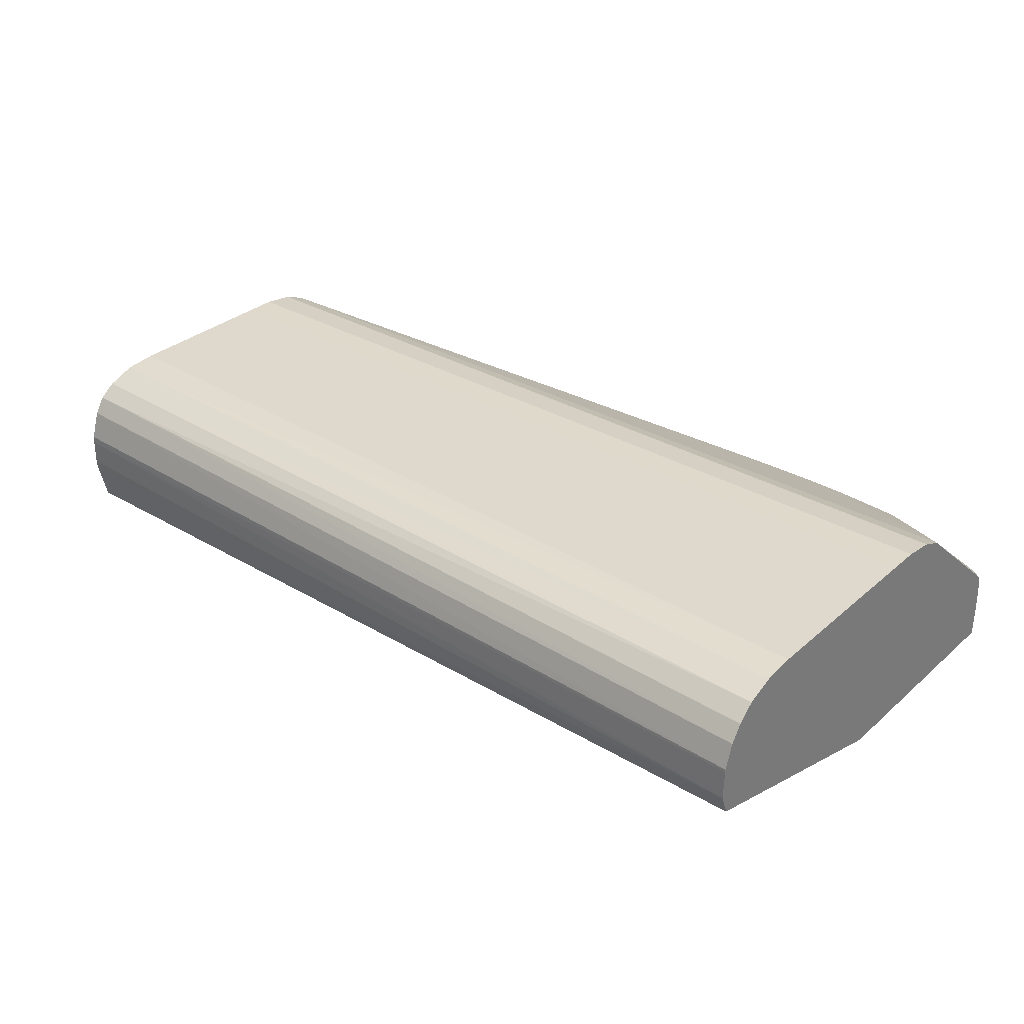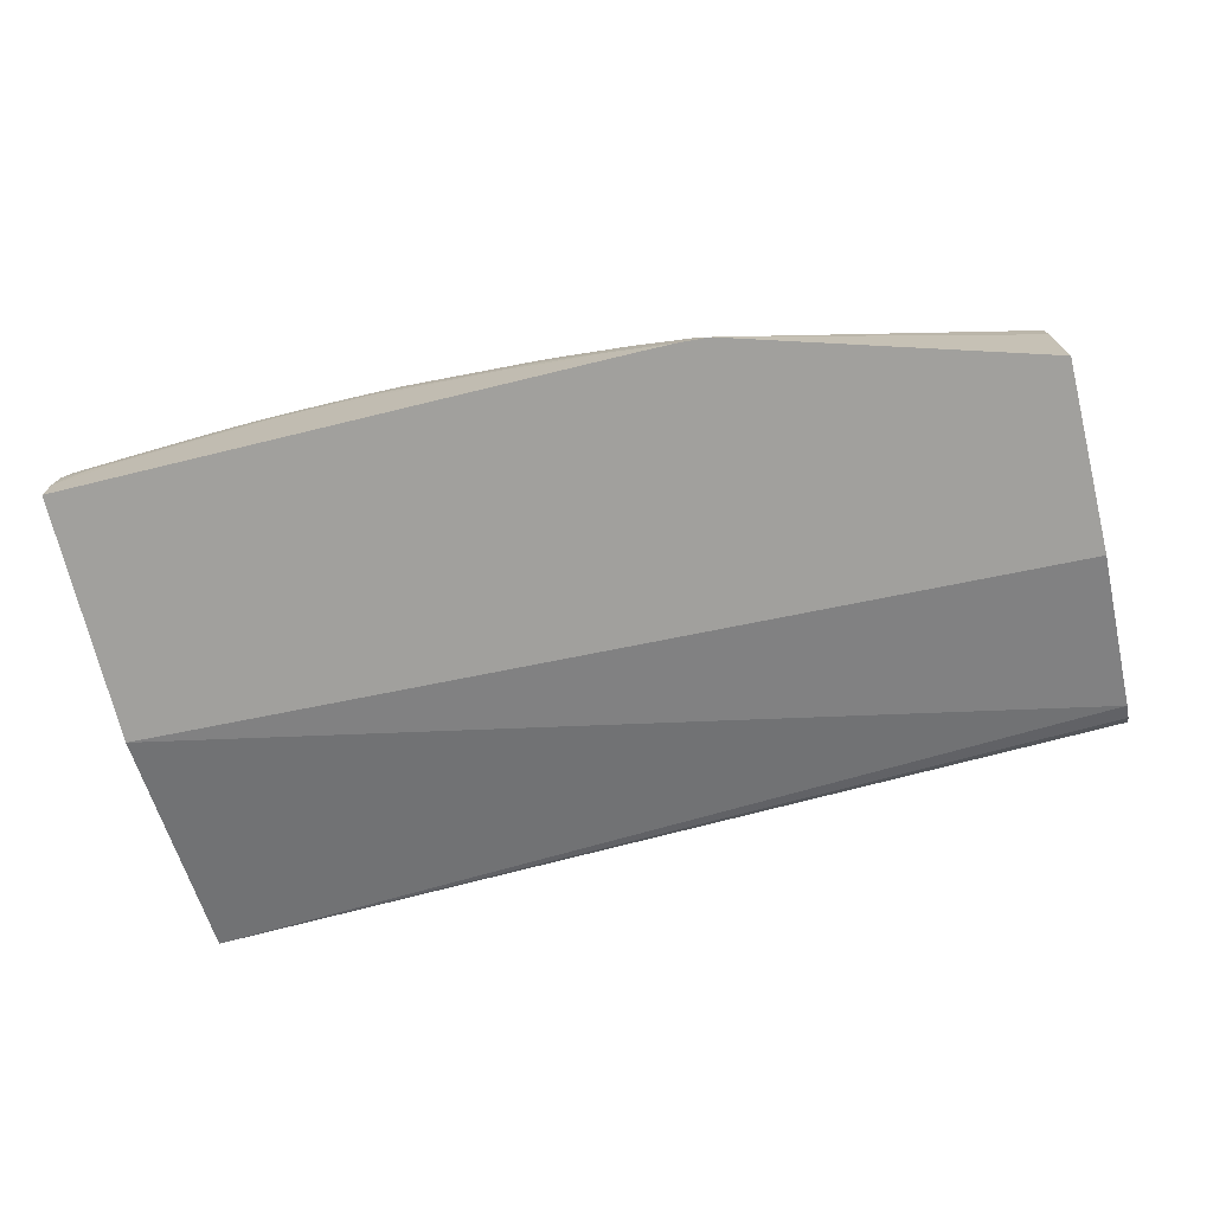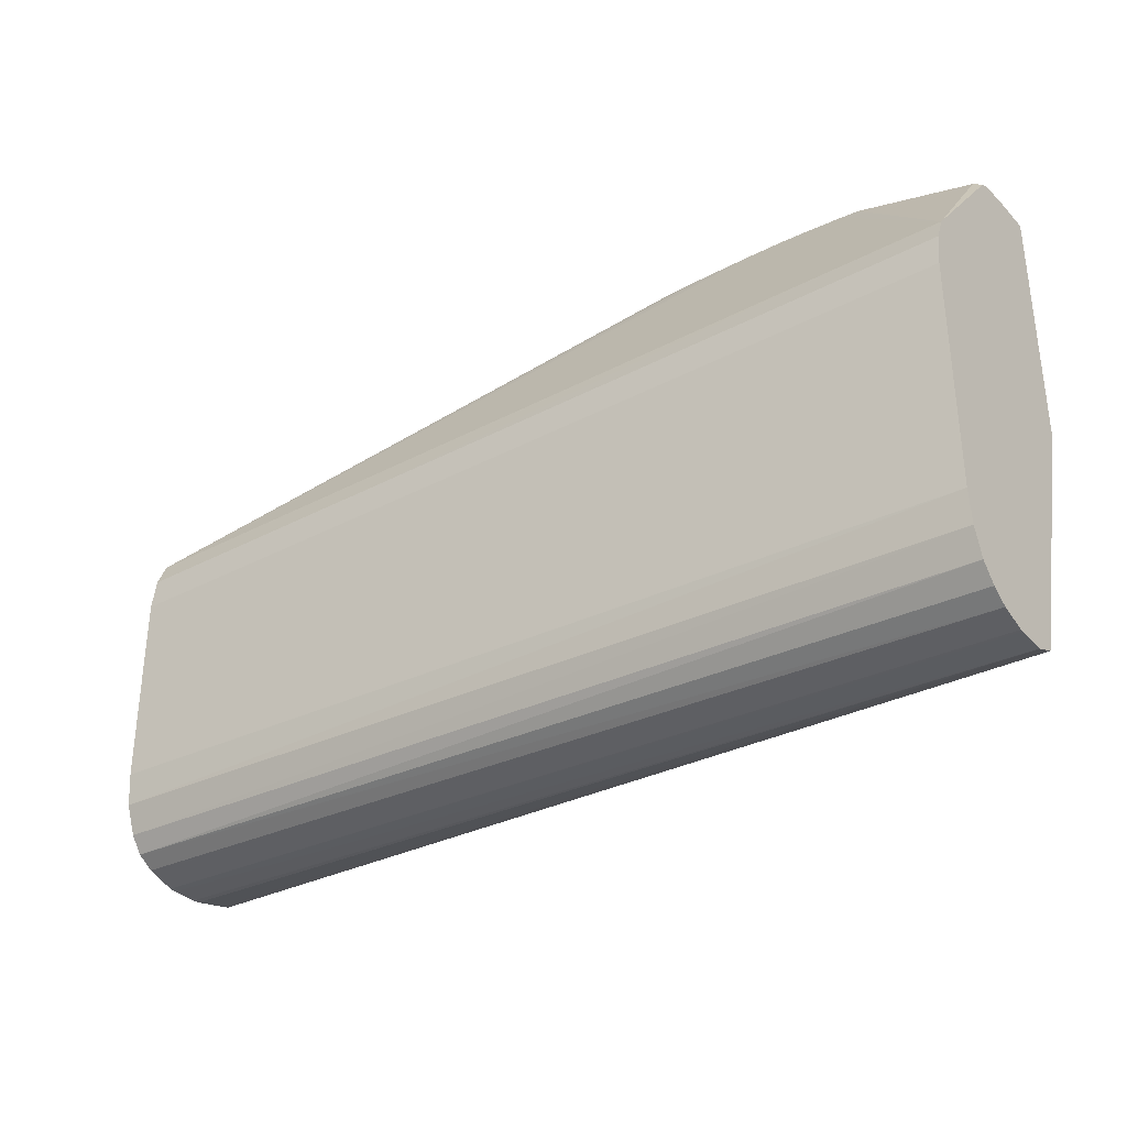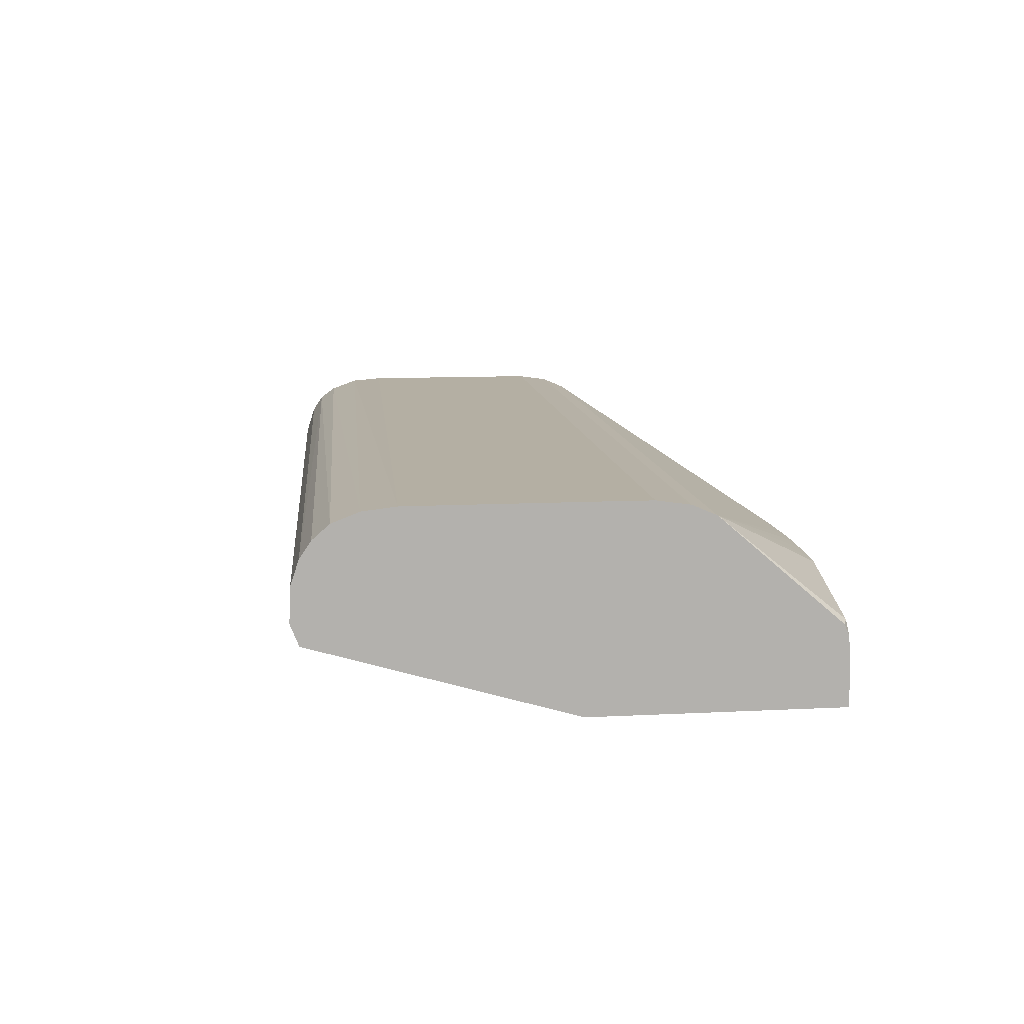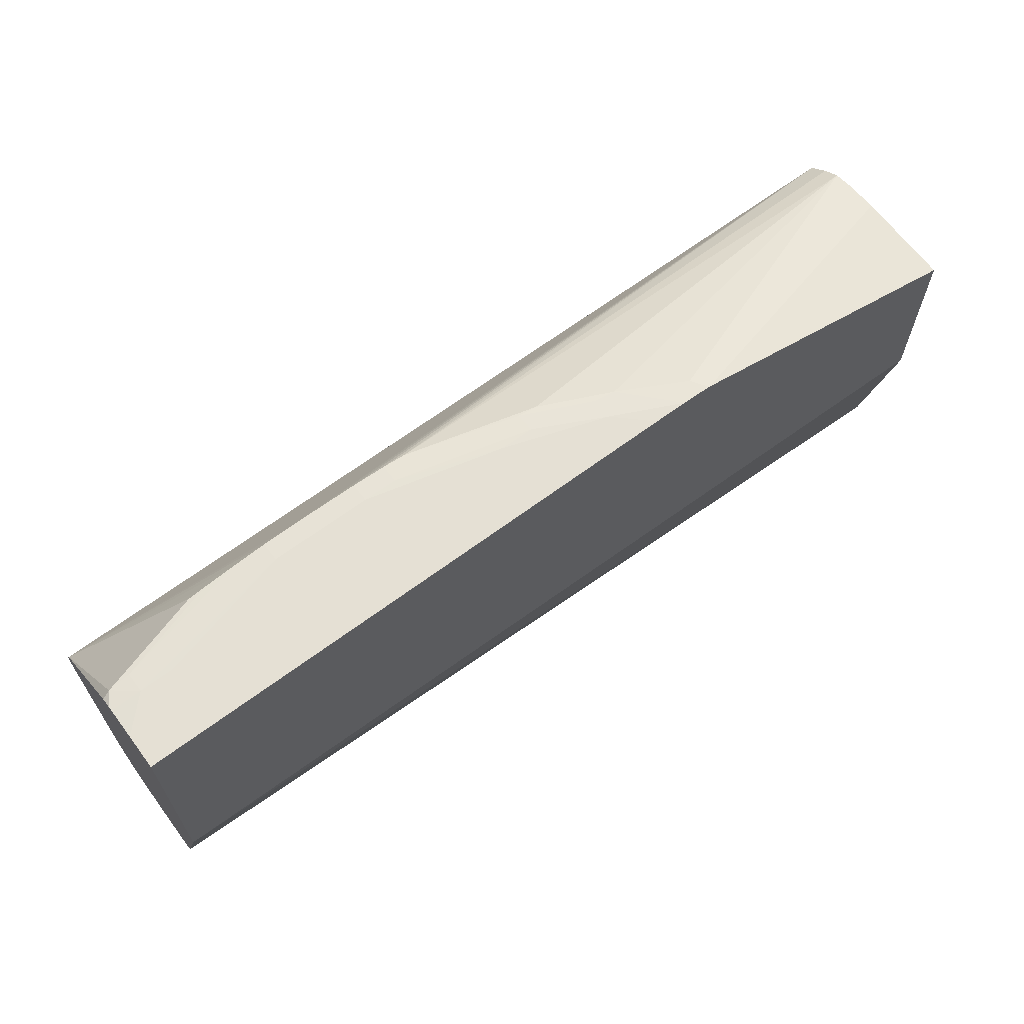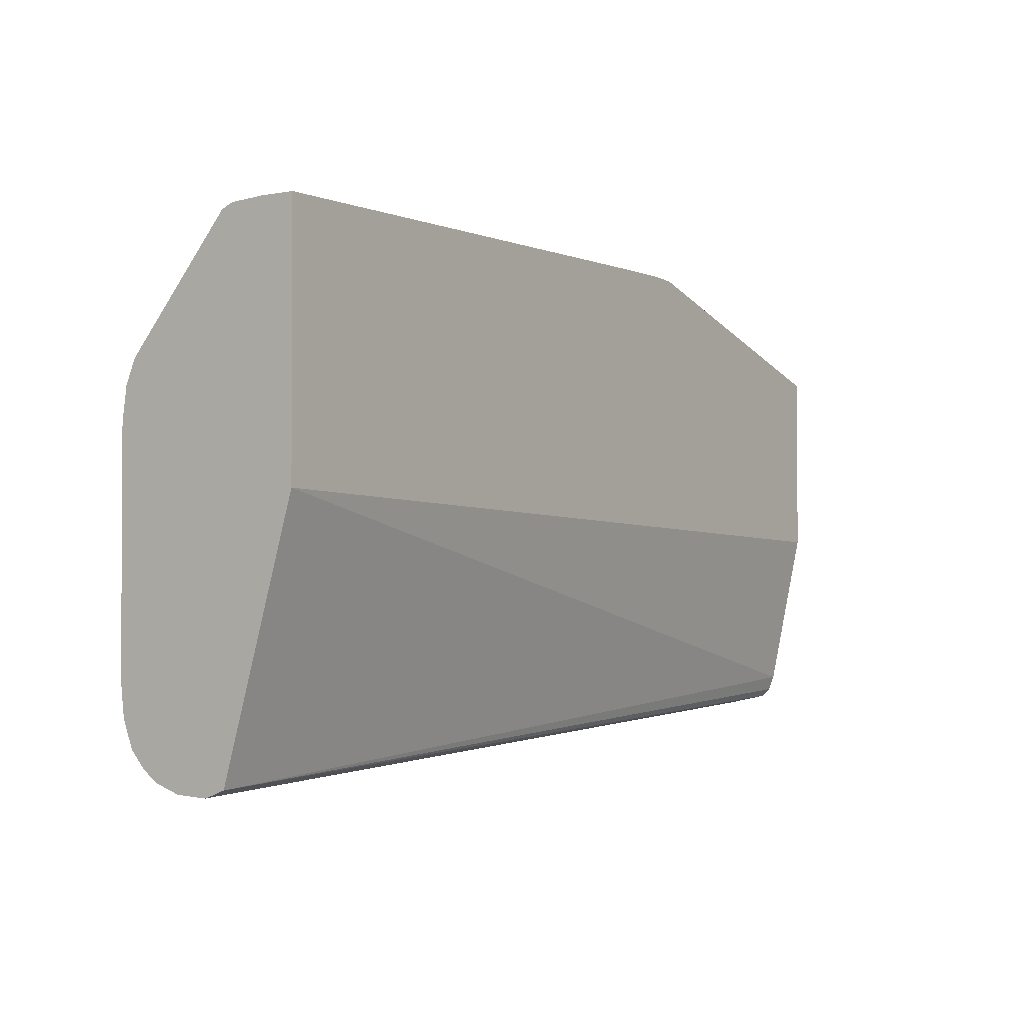
<metadata>
{"format":"obj","ext":"obj","renderer":"f3d","projection":"perspective","resolution":1024,"background":"white","views":[{"elev":31.9,"azim":-140.4,"up":"+Y"},{"elev":-71.6,"azim":13.7,"up":"+Y"},{"elev":-33.1,"azim":-143.9,"up":"+Z"},{"elev":11.2,"azim":-97.2,"up":"+Y"},{"elev":65.6,"azim":-36.8,"up":"+Z"},{"elev":-1.6,"azim":-55.0,"up":"+Z"}]}
</metadata>
<code>
v -0.0204 0.0573 0.07599
v -0.0204 0.05715 0.07603
v -0.0204 0.05986 0.07608
v 0.05822 0.05949 0.07862
v 0.05822 0.0573 0.07859
v 0.05822 0.0567 0.07863
v 0.05822 0.05407 0.07923
v 0.05822 0.05316 0.07945
v -0.0204 0.05547 0.07669
v -0.0204 0.06011 0.0761
v 0.05822 0.06009 0.07865
v 0.05822 0.05244 0.08015
v -0.0204 0.04907 0.09846
v 0.05822 0.05194 0.08142
v -0.0204 0.06222 0.0768
v 0.05822 0.06253 0.07943
v -0.0204 0.04907 0.1195
v 0.05822 0.04907 0.0954
v -0.0204 0.0636 0.07775
v 0.05822 0.06393 0.08035
v -0.0204 0.05194 0.1195
v 0.02409 0.04907 0.1195
v 0.05822 0.04907 0.1115
v -0.0204 0.06484 0.07916
v 0.05822 0.06473 0.08145
v -0.01783 0.0545 0.1195
v -0.0204 0.05453 0.1194
v -0.01504 0.0545 0.1195
v 0.02688 0.04907 0.1195
v 0.02409 0.05171 0.1195
v 0.02129 0.05171 0.1195
v 0.0322 0.04907 0.1193
v 0.05822 0.0573 0.1115
v -0.0204 0.06571 0.08142
v 0.05822 0.06494 0.08175
v -0.01783 0.05619 0.1193
v -0.0197 0.05604 0.1193
v -0.003859 0.0573 0.1195
v -0.006652 0.0573 0.1195
v -0.0204 0.05492 0.1193
v -0.001065 0.0573 0.1195
v 0.02967 0.04907 0.1195
v 0.02591 0.0533 0.1193
v 0.02409 0.05355 0.1193
v 0.0185 0.0545 0.1195
v 0.01571 0.0545 0.1195
v 0.03134 0.05046 0.1193
v 0.05822 0.06009 0.1113
v -0.0204 0.06603 0.08422
v 0.05822 0.06582 0.08422
v 0.05822 0.06563 0.08369
v -0.006652 0.05887 0.1193
v -0.009446 0.05877 0.1192
v -0.0109 0.0587 0.1192
v -0.0204 0.06476 0.1086
v -0.0204 0.05583 0.1189
v -0.001065 0.05898 0.1193
v -0.003859 0.05895 0.1193
v 0.004523 0.0573 0.1195
v 0.02967 0.05075 0.1193
v 0.02011 0.05597 0.1192
v 0.0185 0.05613 0.1193
v 0.05822 0.06179 0.1109
v 0.007324 0.0573 0.1195
v -0.0204 0.06604 0.08701
v 0.05822 0.06604 0.08701
v -0.0204 0.06483 0.1084
v -0.009446 0.06476 0.1086
v 0.007324 0.06476 0.1086
v 0.001729 0.05896 0.1193
v 0.05822 0.06476 0.1086
v 0.04086 0.06476 0.1086
v 0.004523 0.05894 0.1193
v 0.009233 0.05877 0.1192
v 0.007324 0.05887 0.1193
v 0.05822 0.06319 0.11
v -0.0204 0.06604 0.101
v 0.05822 0.06604 0.101
v -0.0204 0.06563 0.1066
v -0.009446 0.06563 0.1066
v 0.03247 0.06563 0.1066
v 0.05822 0.06563 0.1066
v 0.05822 0.06352 0.1097
v 0.05822 0.06495 0.1082
v -0.0204 0.06603 0.1038
v 0.05822 0.06603 0.1038
v -0.0204 0.06566 0.1063
f 1 2 9
f 1 9 13
f 1 13 17
f 1 17 21
f 1 21 27
f 1 27 40
f 1 40 56
f 1 56 55
f 1 55 67
f 1 67 79
f 1 79 87
f 1 87 85
f 1 85 77
f 1 77 65
f 1 65 49
f 1 49 34
f 1 34 24
f 1 24 19
f 1 19 15
f 1 15 10
f 1 10 3
f 1 3 4
f 1 4 5
f 1 5 6
f 1 6 7
f 1 7 8
f 1 8 2
f 2 8 9
f 3 10 11
f 3 11 4
f 4 11 16
f 4 16 20
f 4 20 25
f 4 25 35
f 4 35 51
f 4 51 50
f 4 50 66
f 4 66 78
f 4 78 86
f 4 86 82
f 4 82 84
f 4 84 71
f 4 71 83
f 4 83 76
f 4 76 63
f 4 63 48
f 4 48 33
f 4 33 23
f 4 23 18
f 4 18 14
f 4 14 12
f 4 12 8
f 4 8 7
f 4 7 6
f 4 6 5
f 8 12 9
f 9 12 14
f 9 14 13
f 10 15 16
f 10 16 11
f 13 14 18
f 13 18 23
f 13 23 32
f 13 32 42
f 13 42 29
f 13 29 22
f 13 22 17
f 15 19 20
f 15 20 16
f 17 22 31
f 17 31 46
f 17 46 41
f 17 41 28
f 17 28 21
f 19 24 20
f 20 24 25
f 21 26 27
f 21 28 26
f 22 29 30
f 22 30 31
f 23 33 32
f 24 34 35
f 24 35 25
f 26 36 37
f 26 37 27
f 26 28 38
f 26 38 39
f 26 39 36
f 27 37 40
f 28 41 38
f 29 42 30
f 30 43 44
f 30 44 45
f 30 45 46
f 30 46 31
f 30 42 43
f 32 47 42
f 32 33 48
f 32 48 47
f 34 49 50
f 34 50 51
f 34 51 35
f 36 39 52
f 36 52 53
f 36 53 54
f 36 54 37
f 37 54 55
f 37 55 56
f 37 56 40
f 38 41 57
f 38 57 58
f 38 58 39
f 39 58 52
f 41 46 59
f 41 59 57
f 42 47 60
f 42 60 43
f 43 61 62
f 43 62 44
f 43 60 47
f 43 47 63
f 43 63 61
f 44 62 45
f 45 62 64
f 45 64 46
f 46 64 59
f 47 48 63
f 49 65 66
f 49 66 50
f 52 55 53
f 52 58 55
f 53 55 54
f 55 58 57
f 55 57 68
f 55 68 67
f 57 69 68
f 57 59 70
f 57 70 71
f 57 71 72
f 57 72 69
f 59 73 70
f 59 64 73
f 61 63 74
f 61 74 62
f 62 74 75
f 62 75 64
f 63 76 74
f 64 75 73
f 65 77 78
f 65 78 66
f 67 68 80
f 67 80 79
f 68 69 82
f 68 82 81
f 68 81 80
f 69 72 82
f 70 73 71
f 71 84 72
f 71 73 75
f 71 75 74
f 71 74 83
f 72 84 82
f 74 76 83
f 77 85 86
f 77 86 78
f 79 80 87
f 80 81 87
f 81 82 86
f 81 86 85
f 81 85 87

</code>
